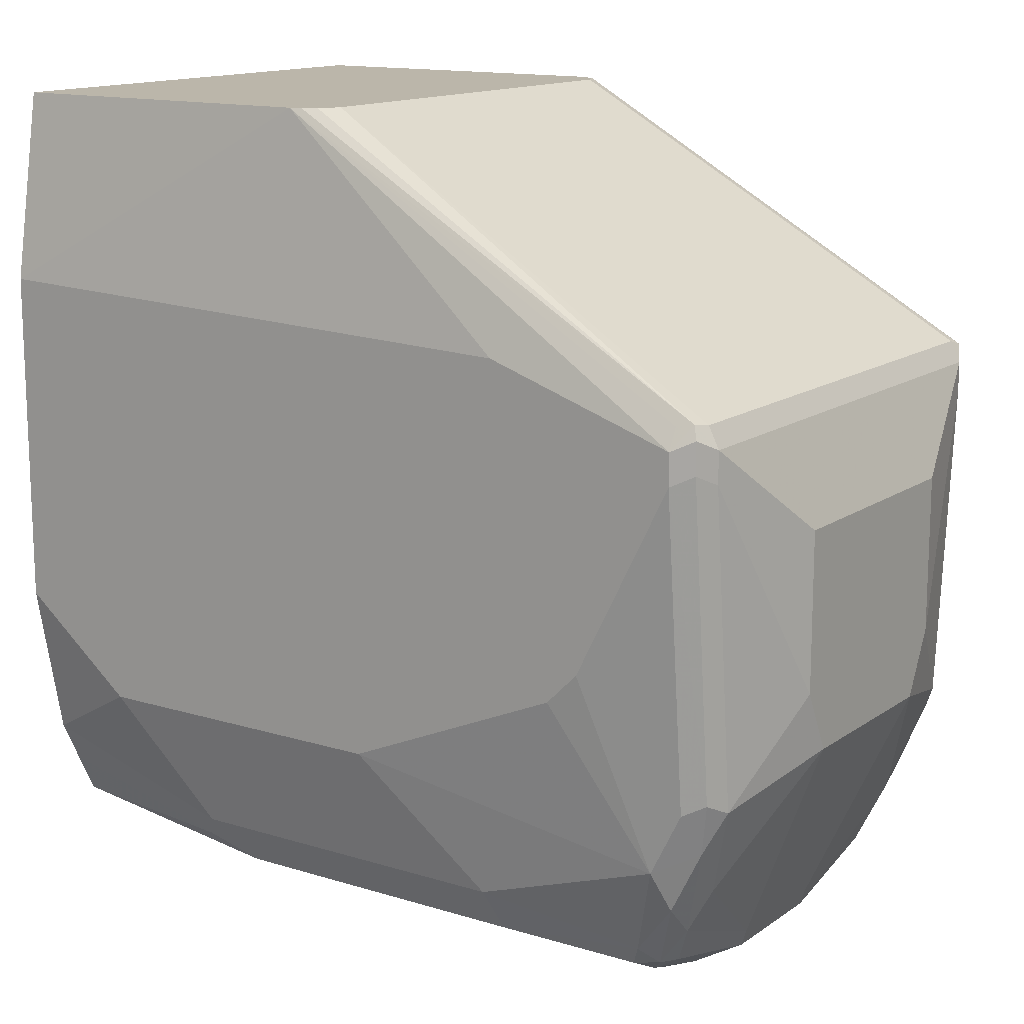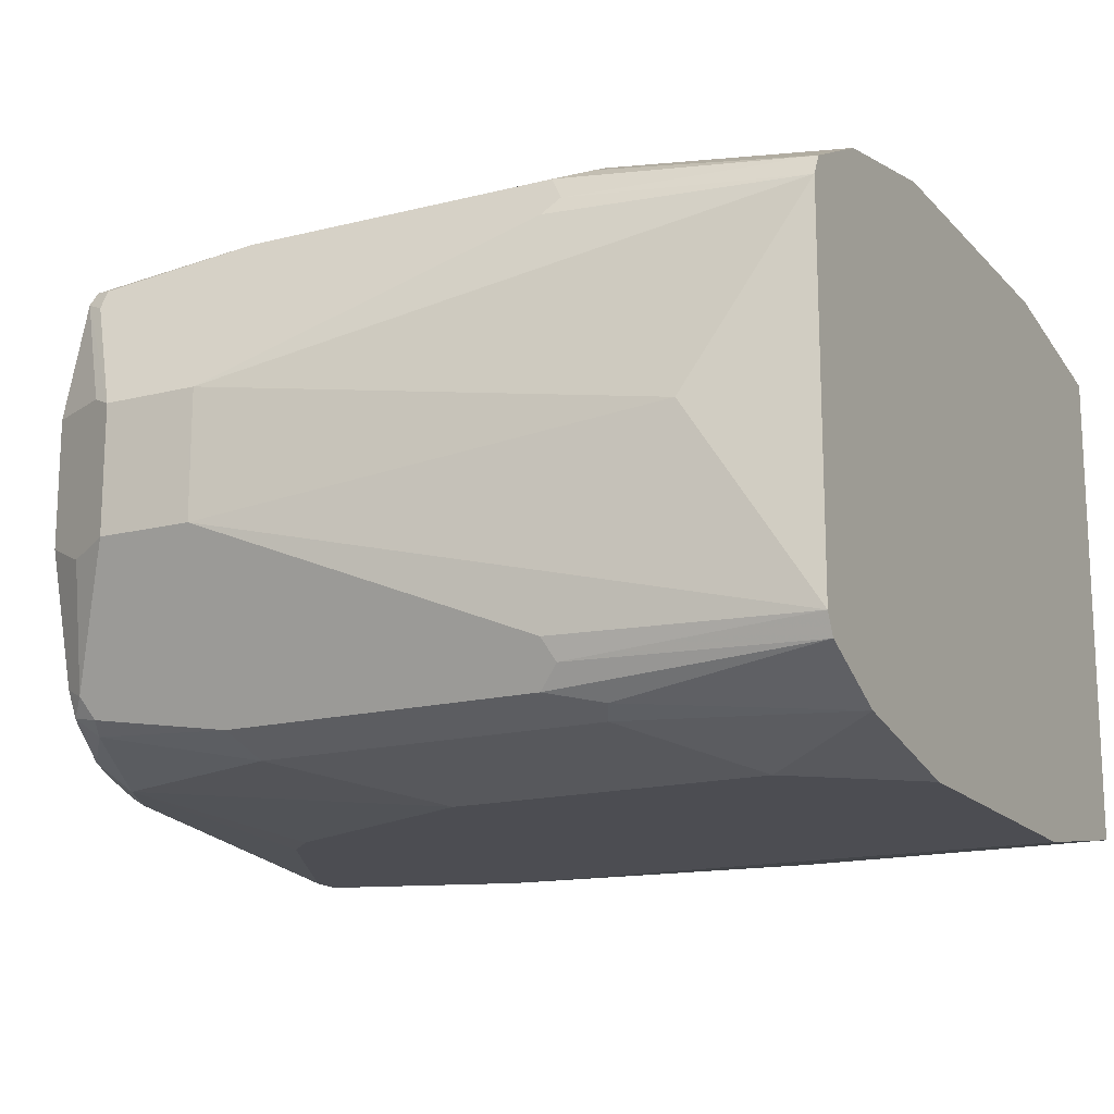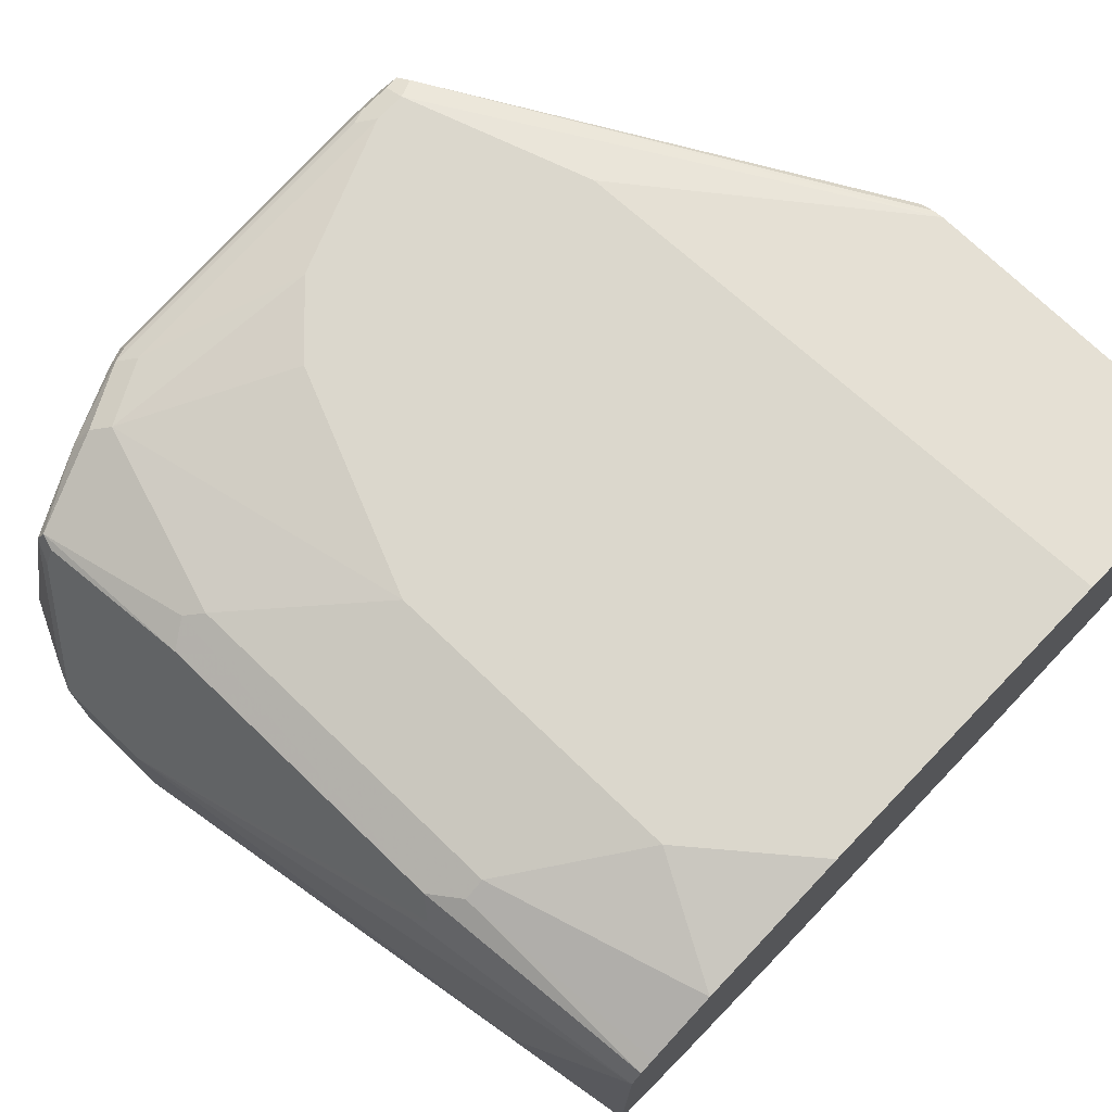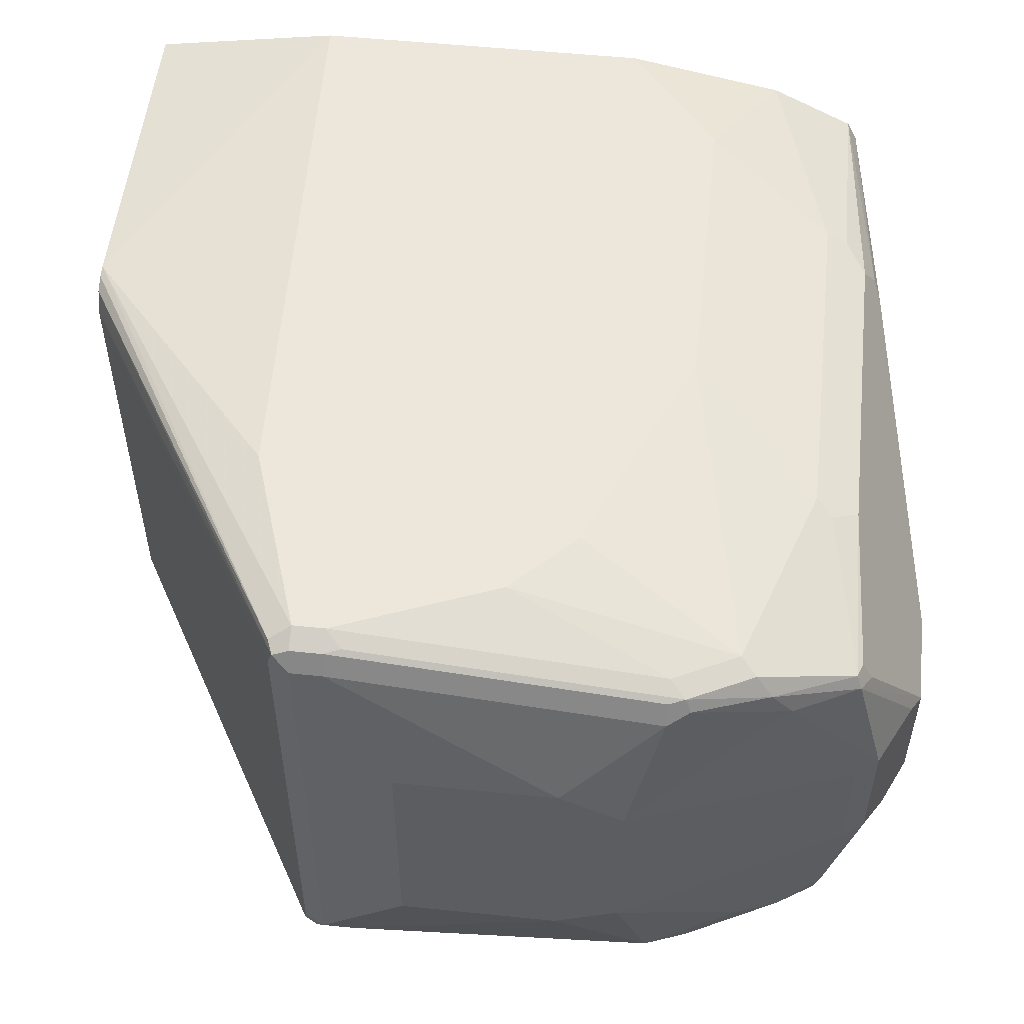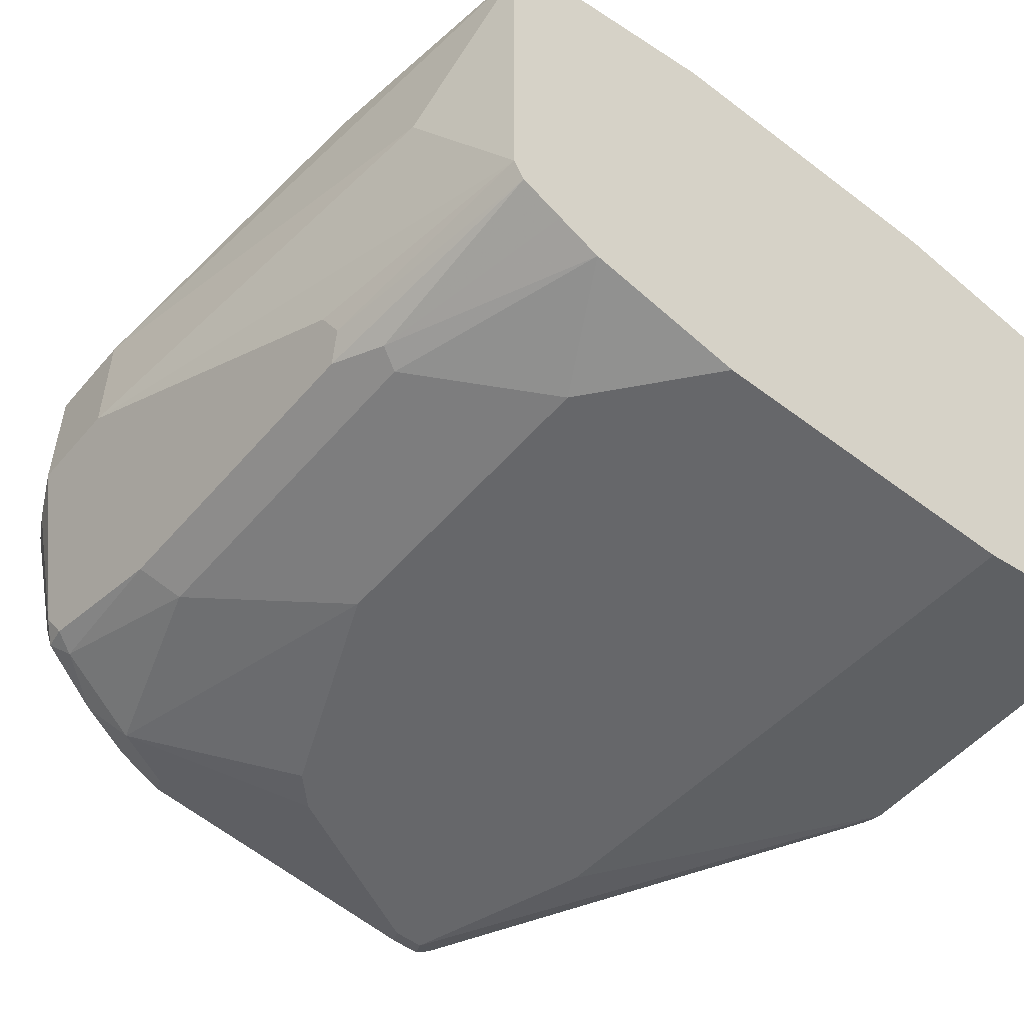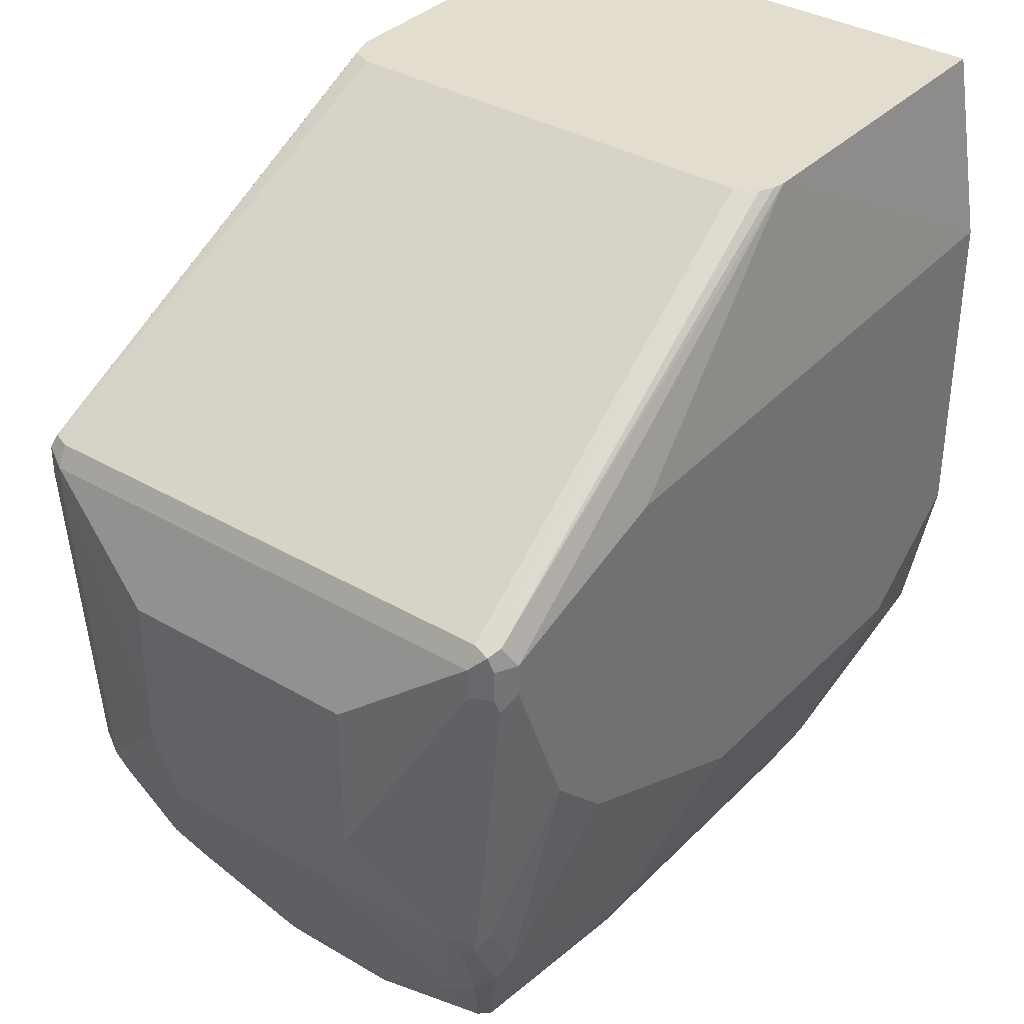
<metadata>
{"format":"obj","ext":"obj","renderer":"f3d","projection":"perspective","resolution":1024,"background":"white","views":[{"elev":14.1,"azim":34.2,"up":"+Z"},{"elev":-16.3,"azim":-152.5,"up":"+Y"},{"elev":73.4,"azim":-136.1,"up":"+Y"},{"elev":53.5,"azim":96.2,"up":"+Y"},{"elev":-52.1,"azim":-129.3,"up":"+Y"},{"elev":35.6,"azim":127.7,"up":"+Z"}]}
</metadata>
<code>
v 0.9122 -0.02973 -0.2875
v 0.9122 0.02973 -0.2875
v 0.9122 -0.03966 -0.2677
v 0.9023 -0.06939 -0.2974
v 0.8924 -0.05949 -0.3272
v 0.8824 -0.01983 -0.3569
v 0.9023 0.06939 -0.2974
v 0.9122 0.03966 -0.2677
v 0.8824 0.01983 -0.3569
v 0.8924 0.05949 -0.3272
v 0.9122 -0.03966 -0.2181
v 0.9023 -0.07931 -0.1983
v 0.899 -0.07601 -0.2941
v 0.8957 -0.07271 -0.3107
v 0.8858 -0.06279 -0.3404
v 0.8791 -0.01651 -0.3635
v 0.8891 0.06279 -0.3338
v 0.899 0.07271 -0.3041
v 0.899 0.07601 -0.2974
v 0.9023 0.07931 -0.1983
v 0.9122 0.03966 -0.2181
v 0.8791 0.02313 -0.3635
v 0.9023 -0.07931 -0.1884
v 0.899 -0.08592 -0.195
v 0.8924 -0.07931 -0.2974
v 0.8924 -0.08924 -0.1983
v 0.8891 -0.07601 -0.314
v 0.8858 -0.07271 -0.3305
v 0.8775 -0.06445 -0.352
v 0.8791 -0.05618 -0.3536
v 0.8725 -0.01983 -0.3668
v 0.8527 -0.01983 -0.3768
v 0.8899 0.07063 -0.3272
v 0.8791 0.06279 -0.3536
v 0.8973 0.07683 -0.3024
v 0.8973 0.08676 -0.2033
v 0.899 0.08592 -0.1983
v 0.8998 0.08428 -0.1835
v 0.9023 0.07931 -0.1884
v 0.8527 0.01983 -0.3768
v 0.8593 0.02313 -0.3735
v 0.899 -0.07931 -0.1818
v 0.8973 -0.08428 -0.181
v 0.899 -0.08592 -0.1851
v 0.8824 -0.07931 -0.3173
v 0.8725 -0.08924 -0.238
v 0.8924 -0.08924 -0.1884
v 0.8725 -0.06939 -0.347
v 0.8692 -0.06609 -0.3536
v 0.8725 -0.05949 -0.3569
v 0.8659 -0.02313 -0.3701
v 0.8229 -0.01983 -0.3768
v 0.8263 -0.07271 -0.3503
v 0.8775 0.06691 -0.352
v 0.8874 0.07683 -0.3222
v 0.8725 0.05949 -0.3569
v 0.8924 0.07931 -0.2974
v 0.8924 0.08924 -0.1983
v 0.8924 0.08924 -0.1884
v 0.899 0.08592 -0.1884
v 0.8957 0.08592 -0.1818
v 0.7617 0.07627 -0.1024
v 0.7634 0.0728 -0.1024
v 0.7651 0.06939 -0.1024
v 0.899 0.07931 -0.1818
v 0.8229 0.01983 -0.3768
v 0.7189 0.06445 -0.3545
v 0.8229 0.07271 -0.3503
v 0.8725 0.06609 -0.3536
v 0.7651 -0.06939 -0.1024
v 0.8924 -0.08592 -0.1818
v 0.762 -0.07645 -0.1024
v 0.7572 -0.07839 -0.1024
v 0.7536 -0.07931 -0.1024
v 0.8626 -0.08924 -0.2578
v 0.8527 -0.08924 -0.2677
v 0.7833 -0.08924 -0.2974
v 0.8229 -0.07931 -0.3371
v 0.8329 -0.08924 -0.1686
v 0.6842 0 -0.3569
v 0.7271 -0.07271 -0.3503
v 0.7238 -0.05949 -0.3569
v 0.6475 -0.05949 -0.347
v 0.8279 0.07683 -0.3421
v 0.8824 0.07931 -0.3173
v 0.8725 0.08924 -0.2479
v 0.8329 0.08924 -0.1686
v 0.7536 0.07931 -0.1024
v 0.7572 0.07851 -0.1024
v 0.7238 0.05949 -0.3569
v 0.6475 0.05949 -0.347
v 0.7238 0.07271 -0.3503
v 0.6475 0.06609 -0.3437
v 0.6475 -0.07931 -0.1024
v 0.6475 -0.08924 -0.1617
v 0.6842 -0.08924 -0.2974
v 0.7139 -0.07931 -0.3371
v 0.7205 -0.06609 -0.3536
v 0.7106 -0.07601 -0.3437
v 0.6475 -0.06609 -0.3437
v 0.7139 0.07601 -0.3437
v 0.7139 0.07931 -0.3371
v 0.8229 0.07931 -0.3371
v 0.7833 0.08924 -0.2974
v 0.8527 0.08924 -0.2677
v 0.6475 0.08924 -0.1617
v 0.6475 0.07931 -0.1024
v 0.6475 0.0684 -0.3391
v 0.6475 -0.08924 -0.2677
v 0.6475 -0.07931 -0.3173
v 0.6475 -0.07271 -0.3305
v 0.6475 -0.07781 -0.3203
v 0.6475 0.07271 -0.3305
v 0.6475 0.07931 -0.3173
v 0.6842 0.08924 -0.2974
v 0.6475 0.08924 -0.2677
f 54 69 68
f 54 84 85
f 54 85 55
f 57 85 86
f 57 86 58
f 58 86 105
f 58 105 104
f 58 104 115
f 58 115 116
f 54 68 84
f 55 85 57
f 58 87 59
f 58 106 87
f 59 87 88
f 59 88 61
f 61 88 89
f 62 72 70
f 62 89 88
f 62 88 107
f 62 107 94
f 62 94 74
f 62 74 73
f 54 56 69
f 62 73 72
f 58 116 106
f 61 89 62
f 45 76 77
f 53 97 99
f 40 67 68
f 62 70 64
f 40 68 69
f 40 69 56
f 42 65 64
f 42 64 70
f 42 70 43
f 43 47 44
f 43 70 72
f 43 72 73
f 43 73 74
f 43 74 71
f 45 46 75
f 45 75 76
f 45 77 78
f 45 78 48
f 47 71 74
f 47 74 79
f 48 78 53
f 48 53 49
f 52 80 66
f 52 81 82
f 52 82 83
f 52 83 80
f 53 78 97
f 53 99 81
f 62 64 63
f 83 108 93
f 66 80 91
f 84 92 101
f 84 101 102
f 84 102 103
f 84 103 85
f 85 104 105
f 85 105 86
f 85 103 104
f 87 106 88
f 88 106 107
f 92 93 101
f 93 108 101
f 96 110 97
f 96 109 110
f 97 110 99
f 99 111 100
f 99 110 112
f 99 112 111
f 101 108 113
f 101 113 114
f 101 114 102
f 102 114 115
f 102 115 104
f 102 104 103
f 114 116 115
f 40 66 67
f 83 93 91
f 66 90 67
f 83 113 108
f 83 116 114
f 66 91 90
f 67 92 68
f 67 90 91
f 67 91 93
f 67 93 92
f 68 92 84
f 74 94 95
f 74 95 79
f 77 96 97
f 77 97 78
f 80 83 91
f 81 98 82
f 81 99 100
f 81 100 98
f 82 98 83
f 83 98 100
f 83 100 111
f 83 111 112
f 83 112 110
f 83 110 109
f 83 109 95
f 83 95 94
f 83 94 107
f 83 107 106
f 83 106 116
f 83 114 113
f 38 59 61
f 43 71 47
f 38 65 39
f 9 22 17
f 9 17 10
f 11 21 39
f 11 39 23
f 12 23 44
f 12 44 24
f 12 24 13
f 13 25 27
f 13 27 14
f 13 24 26
f 13 26 25
f 14 27 28
f 14 28 15
f 15 28 29
f 15 29 30
f 15 30 16
f 16 31 32
f 16 32 40
f 16 40 22
f 16 30 31
f 17 33 18
f 17 22 34
f 17 34 33
f 18 35 19
f 18 33 35
f 8 20 39
f 19 35 36
f 7 20 8
f 7 18 19
f 1 2 8
f 1 8 21
f 1 21 11
f 1 11 3
f 1 3 4
f 1 4 5
f 1 5 6
f 1 6 9
f 1 9 2
f 2 7 8
f 2 9 10
f 2 10 7
f 3 11 23
f 3 23 12
f 3 12 4
f 4 13 14
f 4 14 5
f 4 12 13
f 5 15 6
f 5 14 15
f 6 16 22
f 6 22 9
f 6 15 16
f 7 10 17
f 7 17 18
f 7 19 20
f 19 36 37
f 8 39 21
f 20 37 38
f 32 52 66
f 32 66 40
f 32 51 50
f 32 50 49
f 32 49 53
f 32 53 81
f 32 81 52
f 33 34 54
f 33 54 55
f 33 55 35
f 34 41 40
f 34 40 56
f 34 56 54
f 35 57 58
f 35 58 36
f 35 55 57
f 36 58 59
f 38 60 59
f 36 59 60
f 36 60 37
f 37 60 38
f 38 61 62
f 38 62 63
f 38 63 64
f 19 37 20
f 31 51 32
f 30 51 31
f 38 64 65
f 29 48 49
f 30 50 51
f 22 40 41
f 22 41 34
f 23 39 65
f 23 65 42
f 23 42 43
f 23 43 44
f 24 44 47
f 24 47 26
f 25 45 27
f 25 26 46
f 25 46 45
f 26 47 79
f 20 38 39
f 26 95 109
f 26 109 96
f 26 96 77
f 26 77 76
f 26 76 75
f 26 75 46
f 27 45 28
f 28 48 29
f 28 45 48
f 29 49 50
f 29 50 30
f 26 79 95

</code>
